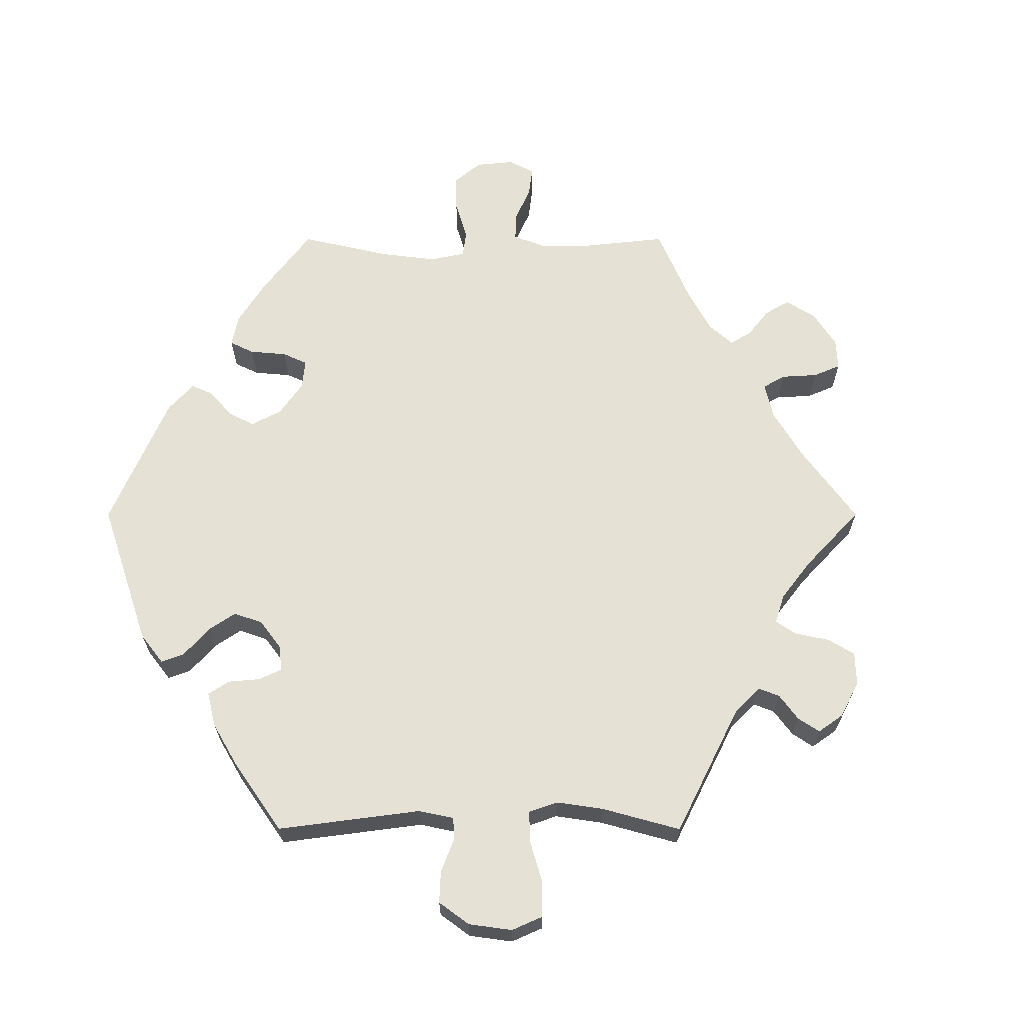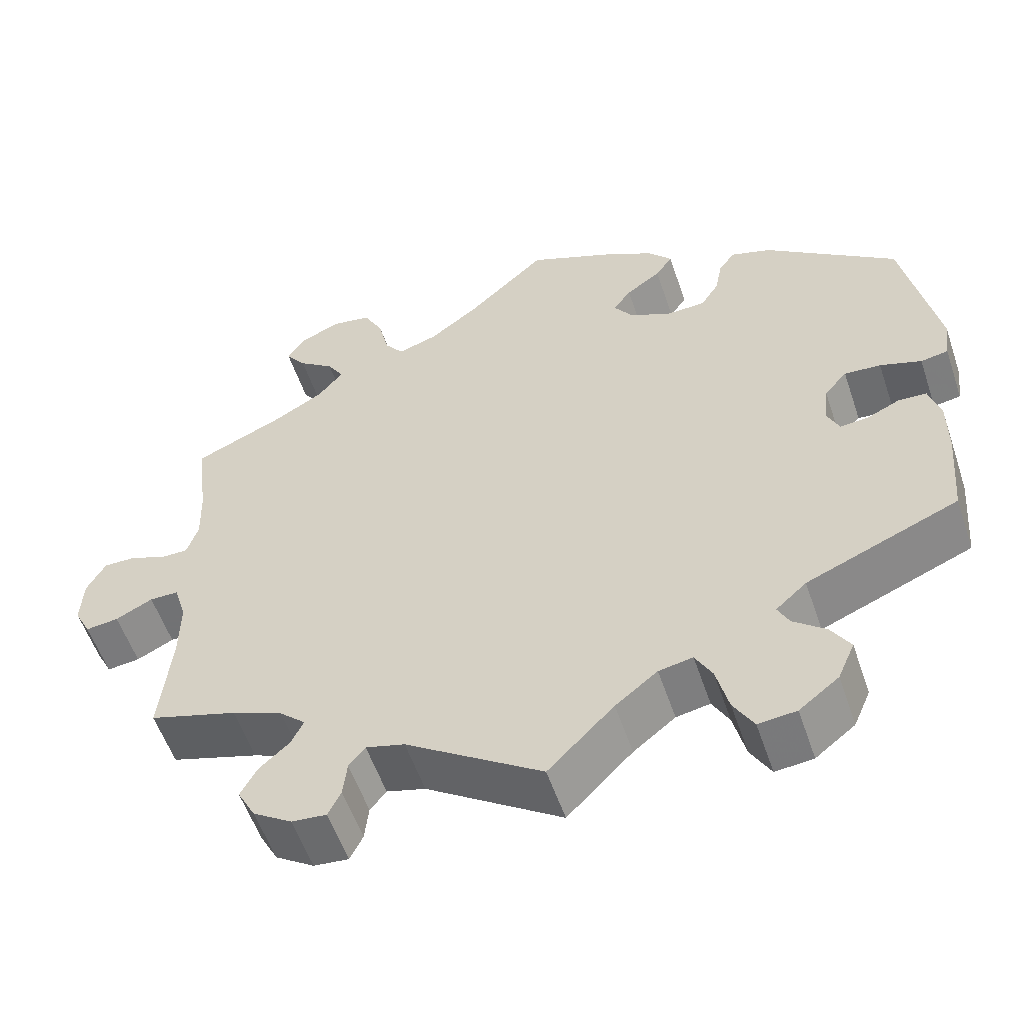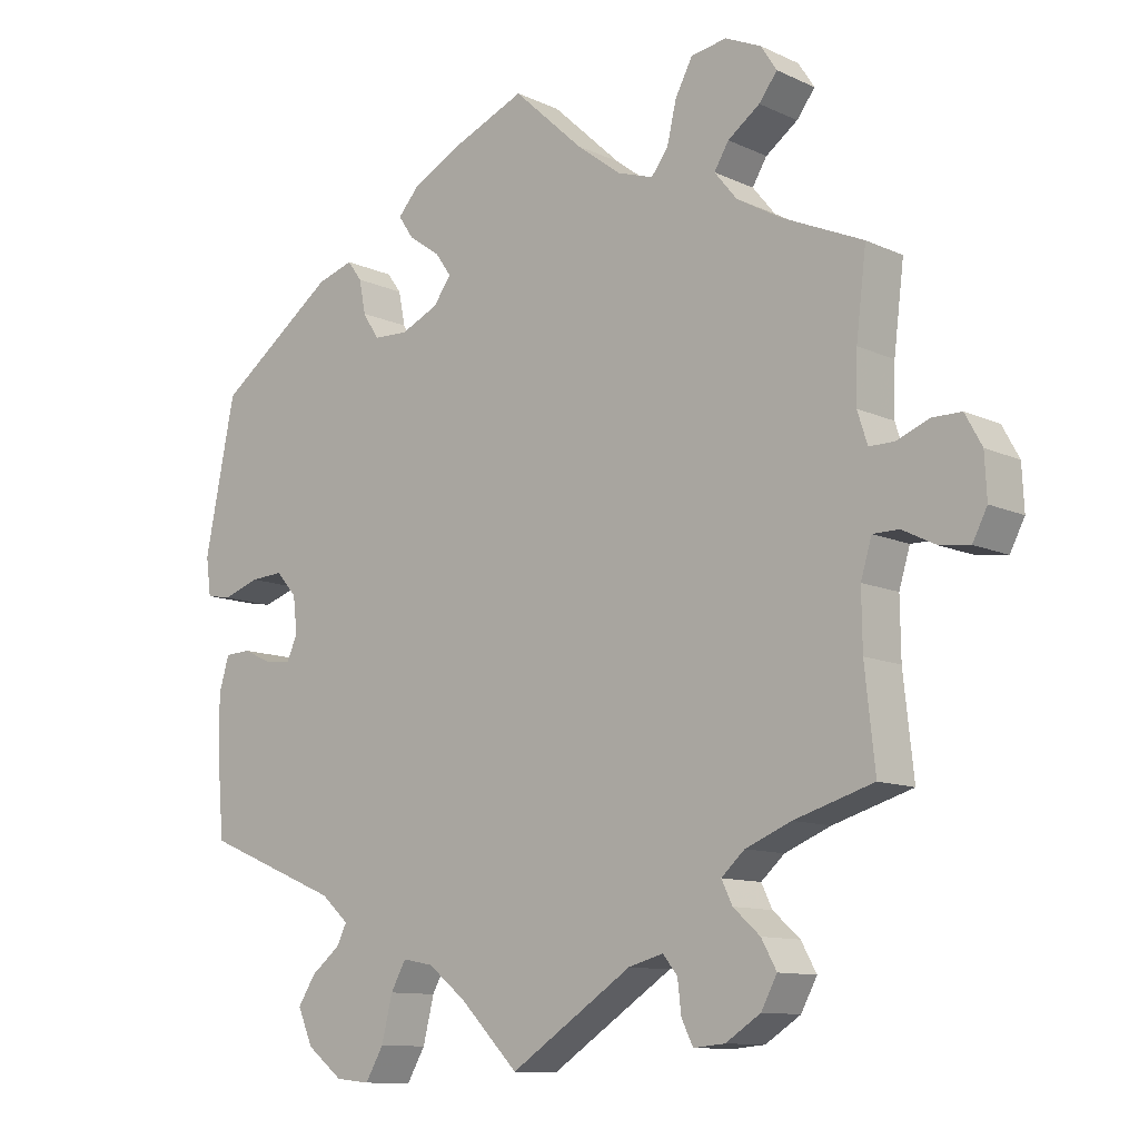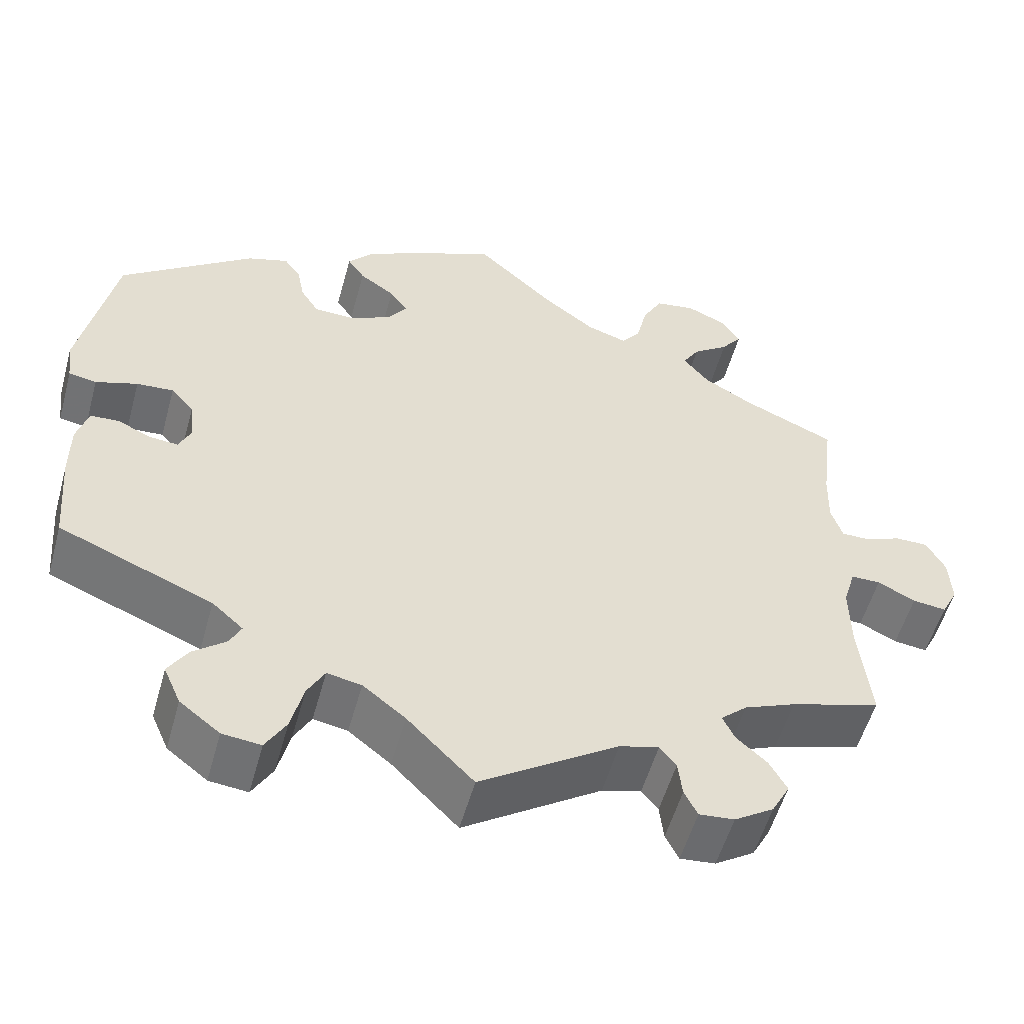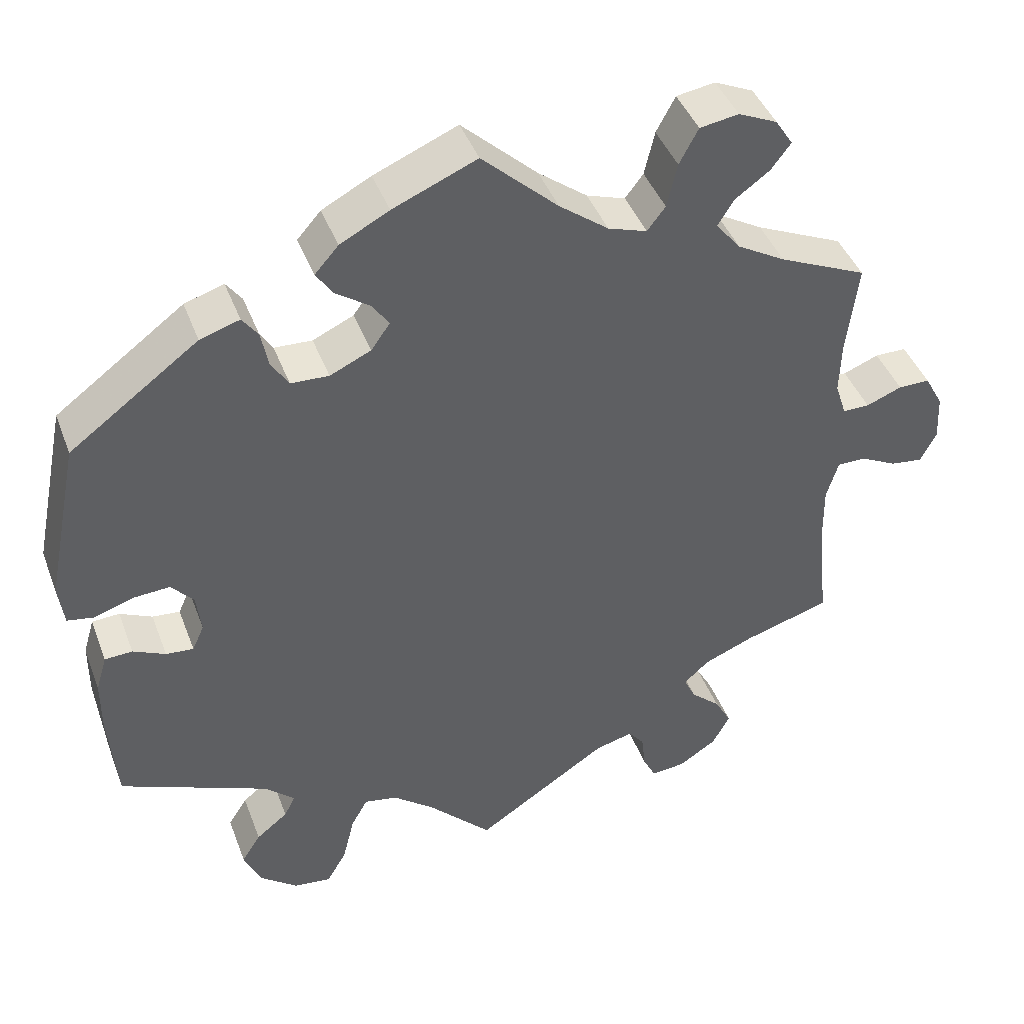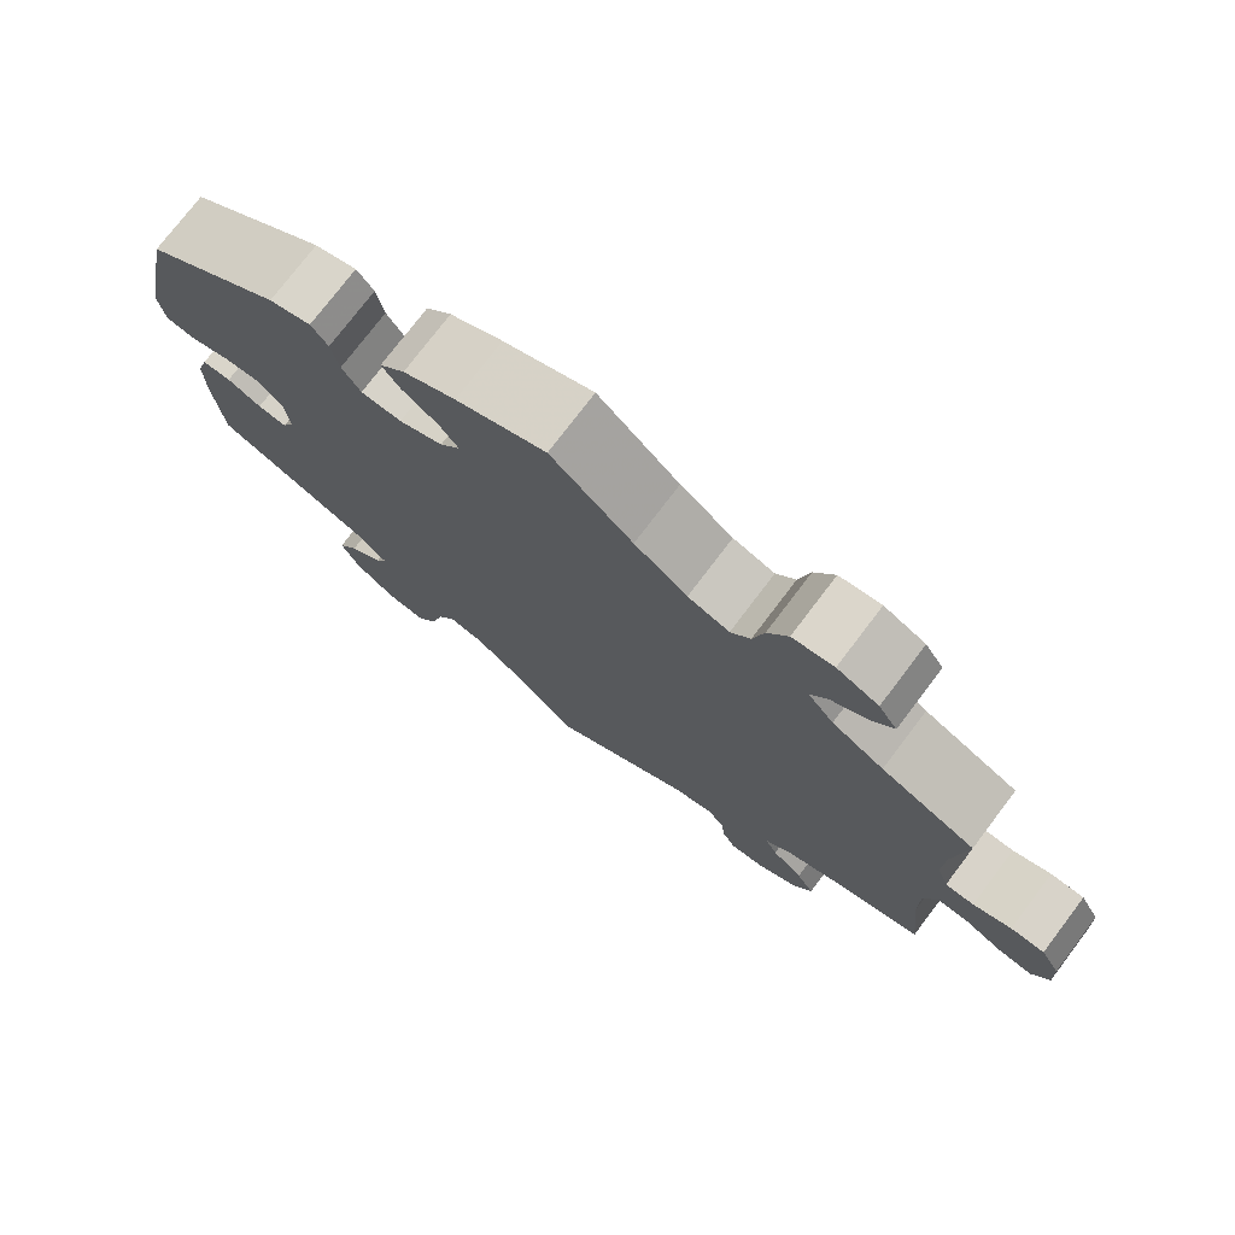
<metadata>
{"format":"obj","ext":"obj","renderer":"f3d","projection":"perspective","resolution":1024,"background":"white","views":[{"elev":65.1,"azim":150.0,"up":"+Y"},{"elev":-55.6,"azim":18.6,"up":"+Z"},{"elev":-10.9,"azim":-138.7,"up":"+Z"},{"elev":-54.4,"azim":164.6,"up":"+Z"},{"elev":42.7,"azim":160.2,"up":"+Z"},{"elev":75.9,"azim":-142.8,"up":"+Z"}]}
</metadata>
<code>
v -0.168 0.07 -0.467
v -0.216 0.07 -0.454
v -0.236 0.07 -0.479
v -0.241 0.07 -0.523
v -0.257 0.07 -0.555
v -0.3 0.07 -0.551
v -0.348 0.07 -0.52
v -0.37 0.07 -0.479
v -0.349 0.07 -0.441
v -0.312 0.07 -0.408
v -0.297 0.07 -0.377
v -0.329 0.07 -0.348
v -0.392 0.07 -0.322
v -0.501 0.07 -0.289
v -0.487 0.07 -0.158
v -0.486 0.07 -0.08
v -0.501 0.07 -0.03
v -0.537 0.07 -0.03
v -0.583 0.07 -0.053
v -0.624 0.07 -0.058
v -0.644 0.07 -0.019
v -0.641 0.07 0.04
v -0.618 0.07 0.082
v -0.578 0.07 0.082
v -0.533 0.07 0.064
v -0.499 0.07 0.064
v -0.485 0.07 0.107
v -0.487 0.07 0.175
v -0.501 0.07 0.289
v -0.39 0.07 0.338
v -0.329 0.07 0.373
v -0.298 0.07 0.411
v -0.318 0.07 0.444
v -0.362 0.07 0.476
v -0.387 0.07 0.509
v -0.365 0.07 0.543
v -0.316 0.07 0.565
v -0.267 0.07 0.557
v -0.243 0.07 0.512
v -0.23 0.07 0.456
v -0.207 0.07 0.426
v -0.158 0.07 0.442
v -0.096 0.07 0.489
v 0 0.07 0.578
v 0.106 0.07 0.533
v 0.168 0.07 0.5
v 0.198 0.07 0.466
v 0.177 0.07 0.435
v 0.134 0.07 0.405
v 0.112 0.07 0.374
v 0.136 0.07 0.34
v 0.188 0.07 0.316
v 0.236 0.07 0.318
v 0.258 0.07 0.353
v 0.267 0.07 0.399
v 0.287 0.07 0.426
v 0.337 0.07 0.41
v 0.5 0.07 0.289
v 0.542 0.07 0.081
v 0.535 0.07 0.029
v 0.501 0.07 0.023
v 0.45 0.07 0.04
v 0.405 0.07 0.043
v 0.377 0.07 0.011
v 0.371 0.07 -0.039
v 0.386 0.07 -0.072
v 0.421 0.07 -0.069
v 0.462 0.07 -0.05
v 0.497 0.07 -0.052
v 0.511 0.07 -0.099
v 0.511 0.07 -0.17
v 0.501 0.07 -0.288
v 0.313 0.07 -0.366
v 0.275 0.07 -0.4
v 0.289 0.07 -0.428
v 0.329 0.07 -0.46
v 0.353 0.07 -0.498
v 0.332 0.07 -0.546
v 0.283 0.07 -0.584
v 0.236 0.07 -0.589
v 0.211 0.07 -0.546
v 0.196 0.07 -0.485
v 0.175 0.07 -0.447
v 0.133 0.07 -0.455
v 0.081 0.07 -0.496
v 0 0.07 -0.578
v -0.168 0 -0.467
v -0.216 0 -0.454
v -0.236 0 -0.479
v -0.241 0 -0.523
v -0.257 0 -0.555
v -0.3 0 -0.551
v -0.348 0 -0.52
v -0.37 0 -0.479
v -0.349 0 -0.441
v -0.312 0 -0.408
v -0.297 0 -0.377
v -0.329 0 -0.348
v -0.392 0 -0.322
v -0.501 0 -0.289
v -0.487 0 -0.158
v -0.486 0 -0.08
v -0.501 0 -0.03
v -0.537 0 -0.03
v -0.583 0 -0.053
v -0.624 0 -0.058
v -0.644 0 -0.019
v -0.641 0 0.04
v -0.618 0 0.082
v -0.578 0 0.082
v -0.533 0 0.064
v -0.499 0 0.064
v -0.485 0 0.107
v -0.487 0 0.175
v -0.501 0 0.289
v -0.39 0 0.338
v -0.329 0 0.373
v -0.298 0 0.411
v -0.318 0 0.444
v -0.362 0 0.476
v -0.387 0 0.509
v -0.365 0 0.543
v -0.316 0 0.565
v -0.267 0 0.557
v -0.243 0 0.512
v -0.23 0 0.456
v -0.207 0 0.426
v -0.158 0 0.442
v -0.096 0 0.489
v 0 0 0.578
v 0.106 0 0.533
v 0.168 0 0.5
v 0.198 0 0.466
v 0.177 0 0.435
v 0.134 0 0.405
v 0.112 0 0.374
v 0.136 0 0.34
v 0.188 0 0.316
v 0.236 0 0.318
v 0.258 0 0.353
v 0.267 0 0.399
v 0.287 0 0.426
v 0.337 0 0.41
v 0.5 0 0.289
v 0.542 0 0.081
v 0.535 0 0.029
v 0.501 0 0.023
v 0.45 0 0.04
v 0.405 0 0.043
v 0.377 0 0.011
v 0.371 0 -0.039
v 0.386 0 -0.072
v 0.421 0 -0.069
v 0.462 0 -0.05
v 0.497 0 -0.052
v 0.511 0 -0.099
v 0.511 0 -0.17
v 0.501 0 -0.288
v 0.313 0 -0.366
v 0.275 0 -0.4
v 0.289 0 -0.428
v 0.329 0 -0.46
v 0.353 0 -0.498
v 0.332 0 -0.546
v 0.283 0 -0.584
v 0.236 0 -0.589
v 0.211 0 -0.546
v 0.196 0 -0.485
v 0.175 0 -0.447
v 0.133 0 -0.455
v 0.081 0 -0.496
v 0 0 -0.578
f 85 86 1
f 84 85 1 2
f 83 84 2
f 79 80 81 82
f 79 82 83
f 78 79 83
f 75 76 77 78
f 74 75 78 83
f 73 74 83 2
f 71 72 73 2
f 67 68 69 70
f 66 67 70 71
f 59 60 61 62
f 59 62 63
f 58 59 63
f 57 58 63 64
f 54 55 56 57
f 53 54 57 64
f 46 47 48 49
f 46 49 50
f 43 44 45 46
f 42 43 46 50
f 41 42 50 51
f 37 38 39 40
f 37 40 41
f 36 37 41
f 33 34 35 36
f 32 33 36 41
f 31 32 41 51
f 28 29 30
f 27 28 30 31
f 26 27 31 51
f 22 23 24 25
f 22 25 26
f 21 22 26
f 18 19 20 21
f 17 18 21 26
f 16 17 26 51
f 13 14 15
f 12 13 15 16
f 11 12 16 51
f 7 8 9 10
f 3 4 5 6
f 2 3 6 7
f 66 71 2
f 65 66 2 7
f 52 53 64 65
f 11 51 52 65
f 7 10 11 65
f 87 172 171
f 88 87 171 170
f 88 170 169
f 168 167 166 165
f 169 168 165
f 169 165 164
f 164 163 162 161
f 169 164 161 160
f 88 169 160 159
f 88 159 158 157
f 156 155 154 153
f 157 156 153 152
f 148 147 146 145
f 149 148 145
f 149 145 144
f 150 149 144 143
f 143 142 141 140
f 150 143 140 139
f 135 134 133 132
f 136 135 132
f 132 131 130 129
f 136 132 129 128
f 137 136 128 127
f 126 125 124 123
f 127 126 123
f 127 123 122
f 122 121 120 119
f 127 122 119 118
f 137 127 118 117
f 116 115 114
f 117 116 114 113
f 137 117 113 112
f 111 110 109 108
f 112 111 108
f 112 108 107
f 107 106 105 104
f 112 107 104 103
f 137 112 103 102
f 101 100 99
f 102 101 99 98
f 137 102 98 97
f 96 95 94 93
f 92 91 90 89
f 93 92 89 88
f 88 157 152
f 93 88 152 151
f 151 150 139 138
f 151 138 137 97
f 151 97 96 93
f 1 87 88 2
f 2 88 89 3
f 3 89 90 4
f 4 90 91 5
f 5 91 92 6
f 6 92 93 7
f 7 93 94 8
f 8 94 95 9
f 9 95 96 10
f 10 96 97 11
f 11 97 98 12
f 12 98 99 13
f 13 99 100 14
f 14 100 101 15
f 15 101 102 16
f 16 102 103 17
f 17 103 104 18
f 18 104 105 19
f 19 105 106 20
f 20 106 107 21
f 21 107 108 22
f 22 108 109 23
f 23 109 110 24
f 24 110 111 25
f 25 111 112 26
f 26 112 113 27
f 27 113 114 28
f 28 114 115 29
f 29 115 116 30
f 30 116 117 31
f 31 117 118 32
f 32 118 119 33
f 33 119 120 34
f 34 120 121 35
f 35 121 122 36
f 36 122 123 37
f 37 123 124 38
f 38 124 125 39
f 39 125 126 40
f 40 126 127 41
f 41 127 128 42
f 42 128 129 43
f 43 129 130 44
f 44 130 131 45
f 45 131 132 46
f 46 132 133 47
f 47 133 134 48
f 48 134 135 49
f 49 135 136 50
f 50 136 137 51
f 51 137 138 52
f 52 138 139 53
f 53 139 140 54
f 54 140 141 55
f 55 141 142 56
f 56 142 143 57
f 57 143 144 58
f 58 144 145 59
f 59 145 146 60
f 60 146 147 61
f 61 147 148 62
f 62 148 149 63
f 63 149 150 64
f 64 150 151 65
f 65 151 152 66
f 66 152 153 67
f 67 153 154 68
f 68 154 155 69
f 69 155 156 70
f 70 156 157 71
f 71 157 158 72
f 72 158 159 73
f 73 159 160 74
f 74 160 161 75
f 75 161 162 76
f 76 162 163 77
f 77 163 164 78
f 78 164 165 79
f 79 165 166 80
f 80 166 167 81
f 81 167 168 82
f 82 168 169 83
f 83 169 170 84
f 84 170 171 85
f 85 171 172 86
f 86 172 87 1

</code>
